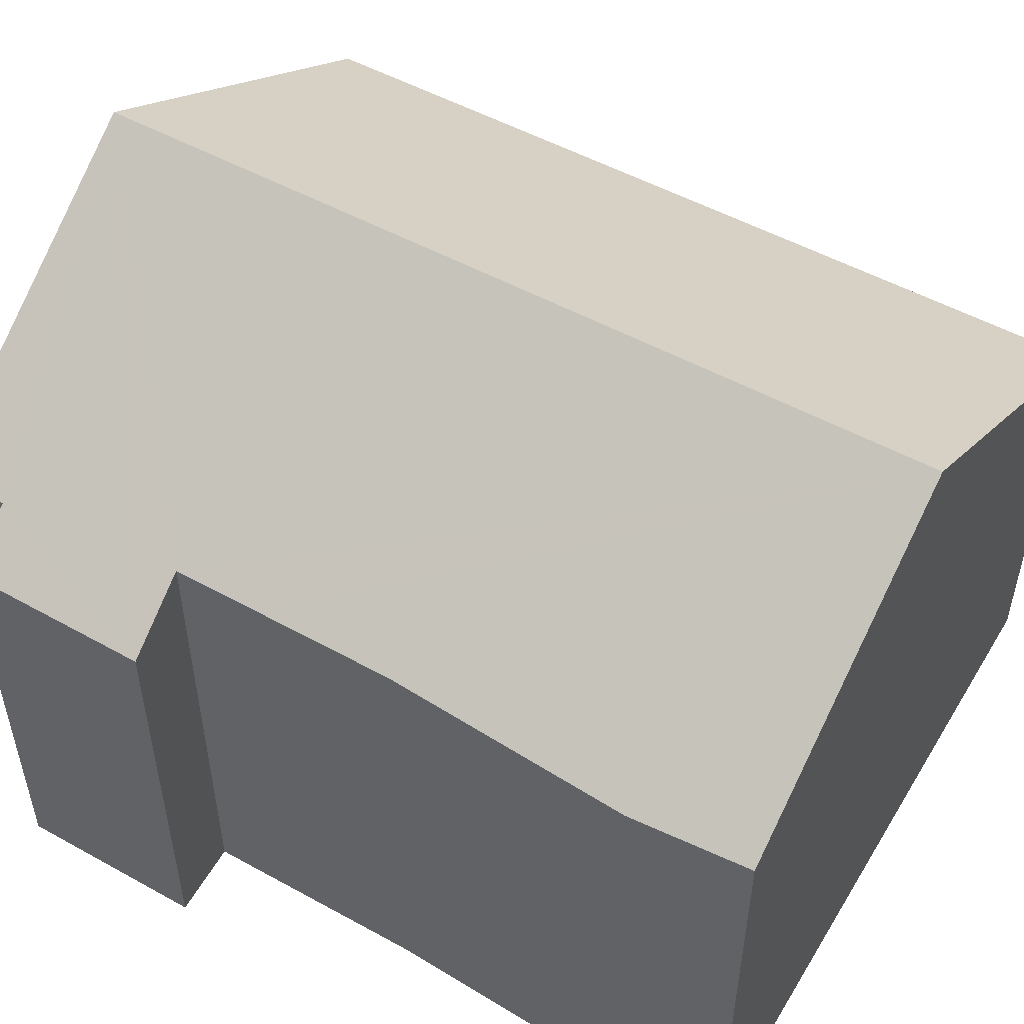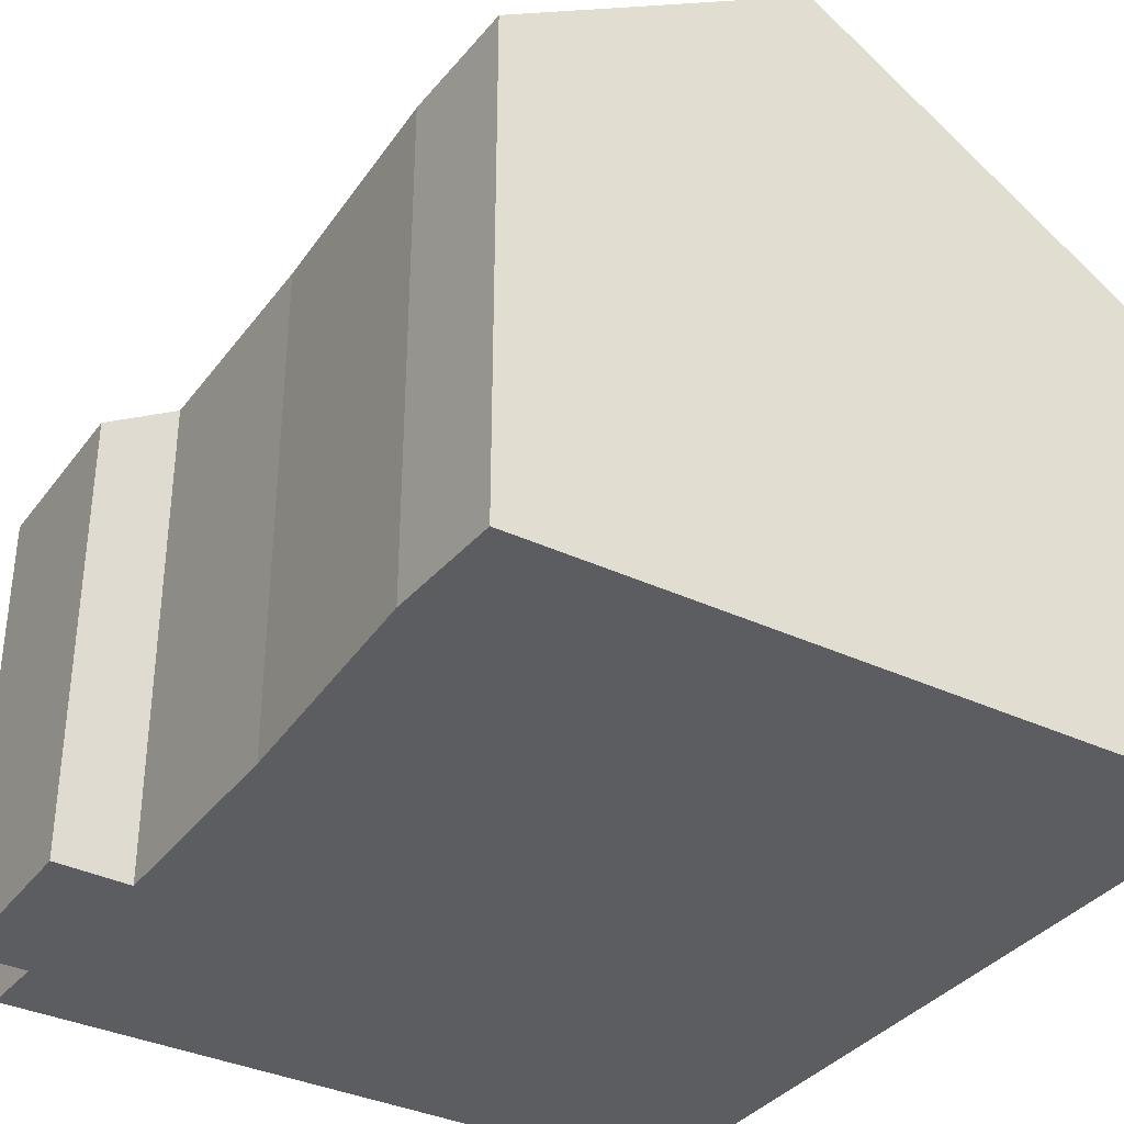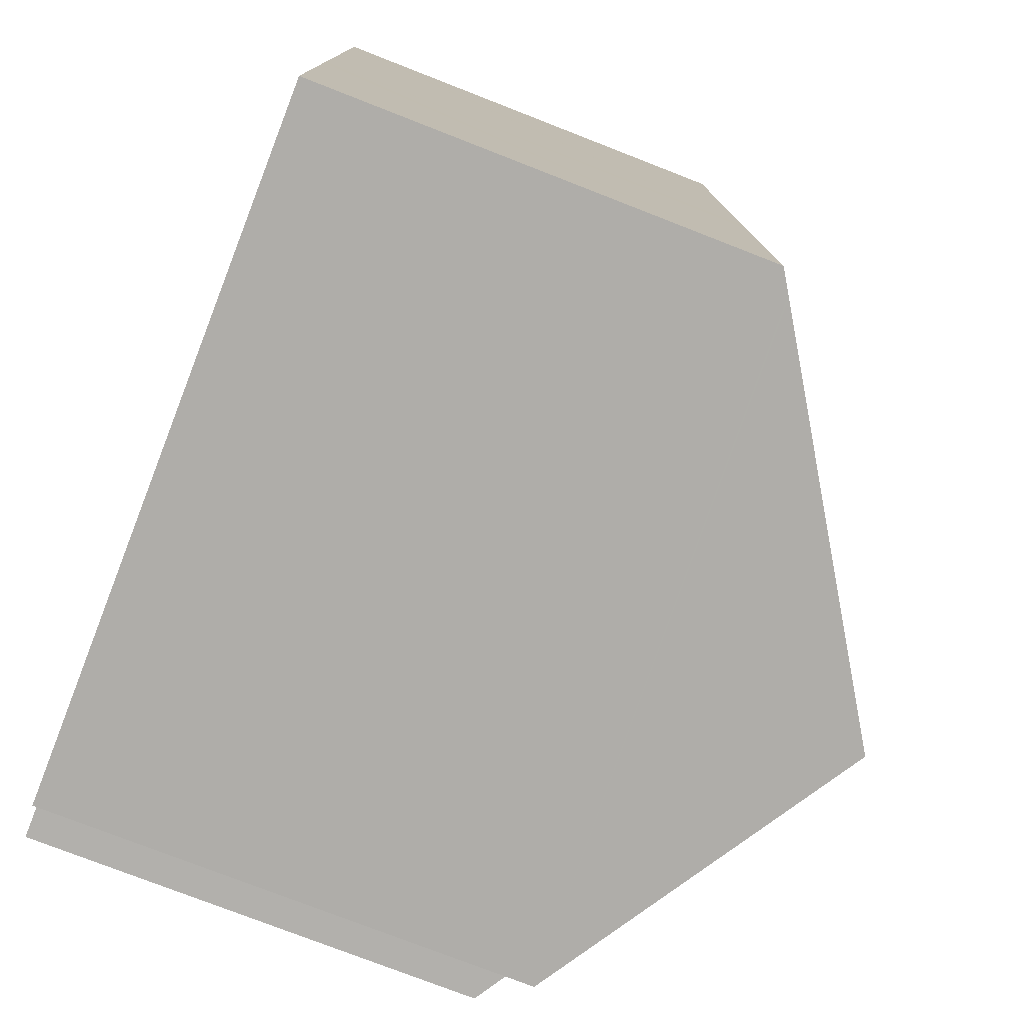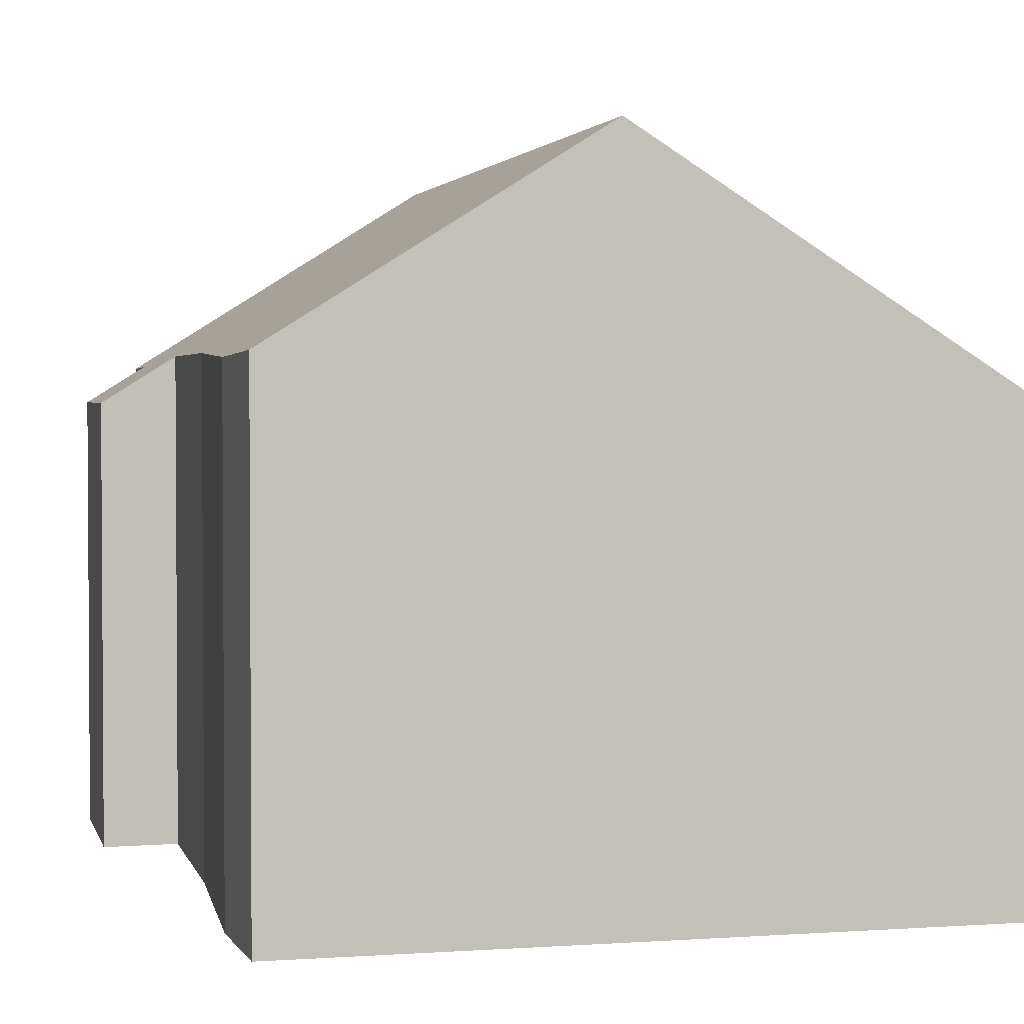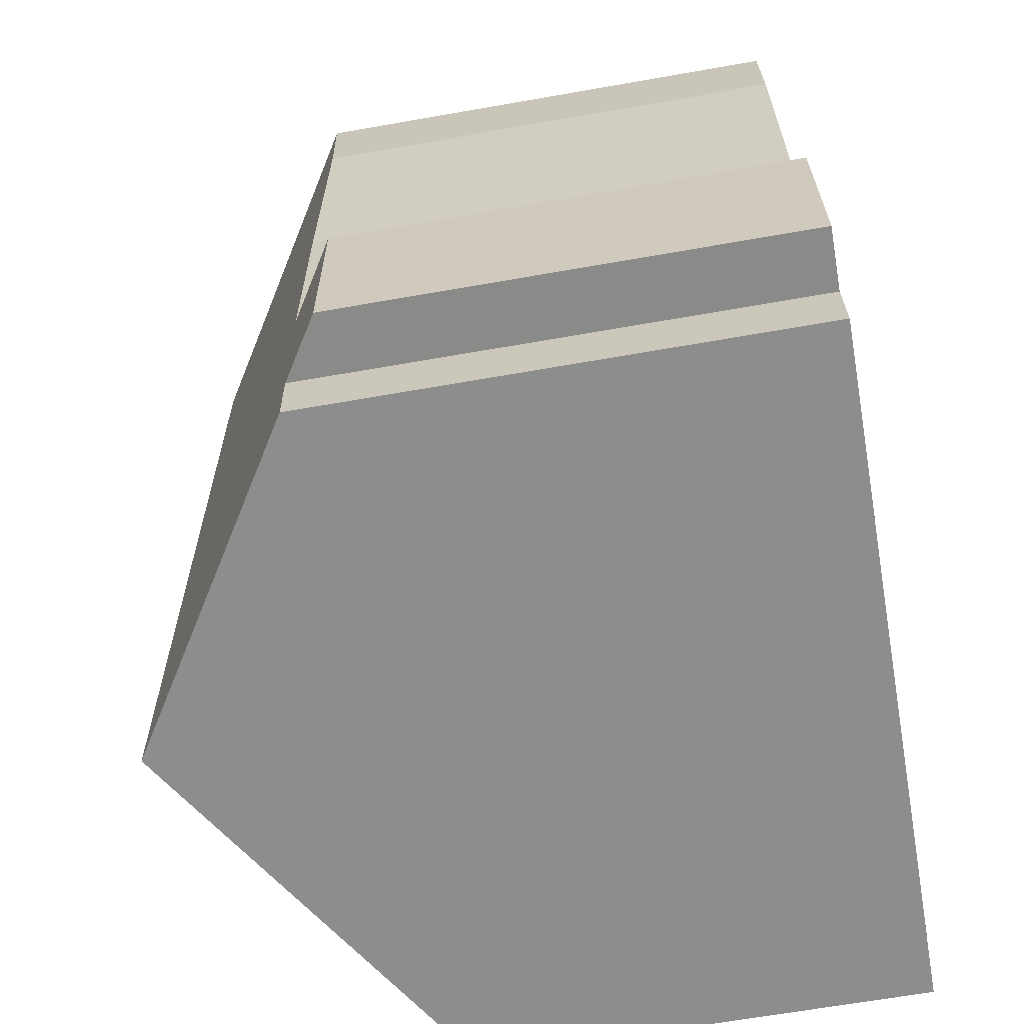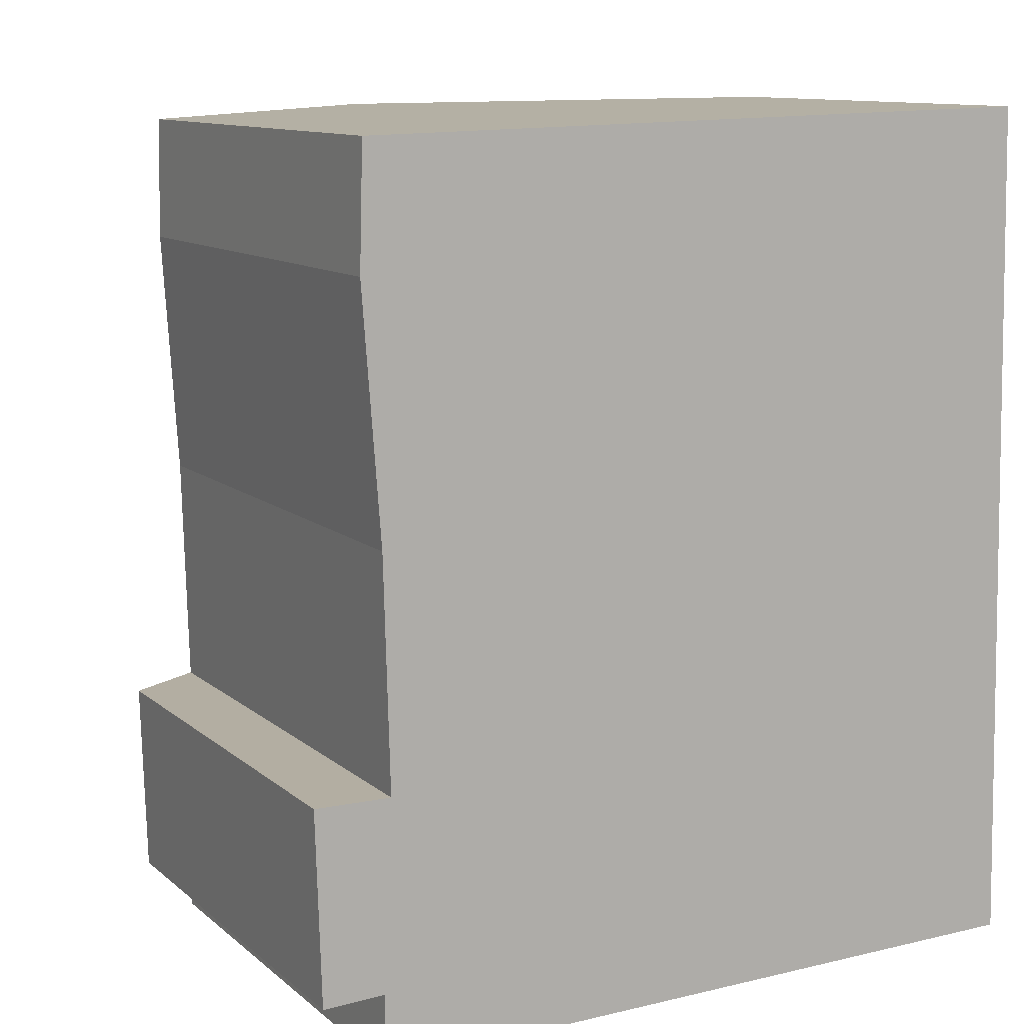
<metadata>
{"format":"obj","ext":"obj","renderer":"f3d","projection":"perspective","resolution":1024,"background":"white","views":[{"elev":52.6,"azim":-60.9,"up":"+Y"},{"elev":-35.4,"azim":-33.2,"up":"+Y"},{"elev":-76.4,"azim":68.7,"up":"+Z"},{"elev":2.3,"azim":-15.1,"up":"+Y"},{"elev":-65.7,"azim":-80.0,"up":"+Z"},{"elev":11.0,"azim":-28.3,"up":"+Z"}]}
</metadata>
<code>
v  12.92 7.977 -4.227
v  13.28 7.744 -3.854
v  13.29 7.744 -4.22
v  13.27 7.744 -3.285
v  13.23 7.744 -1.384
v  13.22 7.744 -0.76
v  13.17 7.744 1.245
v  13.16 7.744 1.836
v  13.16 7.744 1.929
v  13 7.745 9.438
v  12.99 7.744 10.03
v  12.98 7.745 10.43
v  6.319 11.92 10.28
v  12.88 8.004 -4.228
v  6.631 11.92 -4.342
v  0 7.822 4.79e-16
v  1.158 8.504 -3.228
v  0.102 7.842 -3.273
v  1.309 8.642 -0.01
v  1.267 8.636 1.489
v  1.2 8.626 3.902
v  0.884 8.484 8.089
v  0.941 8.548 10.15
v  1.15 8.483 -4.442
v  1.158 1.977e-16 -3.228
v  1.15 2.72e-16 -4.442
v  0.102 2.004e-16 -3.273
v  0 0 0
v  1.309 6.123e-19 -0.01
v  1.2 -2.389e-16 3.902
v  1.267 -9.117e-17 1.489
v  0.884 -4.953e-16 8.089
v  0.941 -6.218e-16 10.15
v  13.29 2.584e-16 -4.22
v  12.92 2.588e-16 -4.227
v  12.88 2.589e-16 -4.228
v  6.631 2.659e-16 -4.342
v  12.98 -6.385e-16 10.43
v  6.319 -6.292e-16 10.28
v  13 7.745 9.4
v  12.99 -6.14e-16 10.03
v  13 -5.779e-16 9.438
v  13 -5.756e-16 9.4
v  13.16 -1.181e-16 1.929
v  13.16 -1.124e-16 1.836
v  13.17 -7.623e-17 1.245
v  13.22 4.654e-17 -0.76
v  13.23 8.475e-17 -1.384
v  13.28 2.36e-16 -3.854
v  13.27 2.011e-16 -3.285
g defaultobject
f 1 2 3
f 2 1 4
f 4 1 5
f 5 1 6
f 6 1 7
f 7 1 8
f 8 1 9
f 9 1 10
f 10 1 11
f 11 1 12
f 12 1 13
f 13 1 14
f 13 14 15
f 16 17 18
f 17 16 15
f 15 16 19
f 15 19 13
f 13 19 20
f 13 20 21
f 13 21 22
f 13 22 23
f 15 24 17
f 24 25 17
f 25 24 26
f 27 16 18
f 16 27 28
f 29 20 19
f 20 29 21
f 21 29 30
f 30 29 31
f 30 22 21
f 22 30 32
f 22 33 23
f 33 22 32
f 25 18 17
f 18 25 27
f 14 24 15
f 24 14 1
f 24 1 3
f 24 3 26
f 26 3 34
f 26 34 35
f 26 35 36
f 26 36 37
f 16 29 19
f 29 16 28
f 33 13 23
f 13 33 12
f 12 33 38
f 38 33 39
f 38 11 12
f 11 38 10
f 10 38 40
f 40 38 9
f 9 38 41
f 9 41 42
f 9 42 43
f 9 43 44
f 9 44 8
f 8 44 7
f 7 44 6
f 6 44 5
f 5 44 4
f 4 44 2
f 2 44 45
f 2 45 46
f 2 46 3
f 3 46 47
f 3 47 48
f 3 48 49
f 3 49 34
f 49 48 50
f 49 35 34
f 35 49 37
f 37 49 26
f 26 49 25
f 25 49 50
f 25 50 48
f 46 29 47
f 29 46 31
f 31 46 45
f 31 45 30
f 30 45 44
f 30 44 43
f 30 43 32
f 32 43 33
f 33 43 42
f 33 42 41
f 33 41 38
f 33 38 39
f 25 28 27
f 28 25 48
f 28 48 47
f 28 47 29
f 37 36 35

</code>
